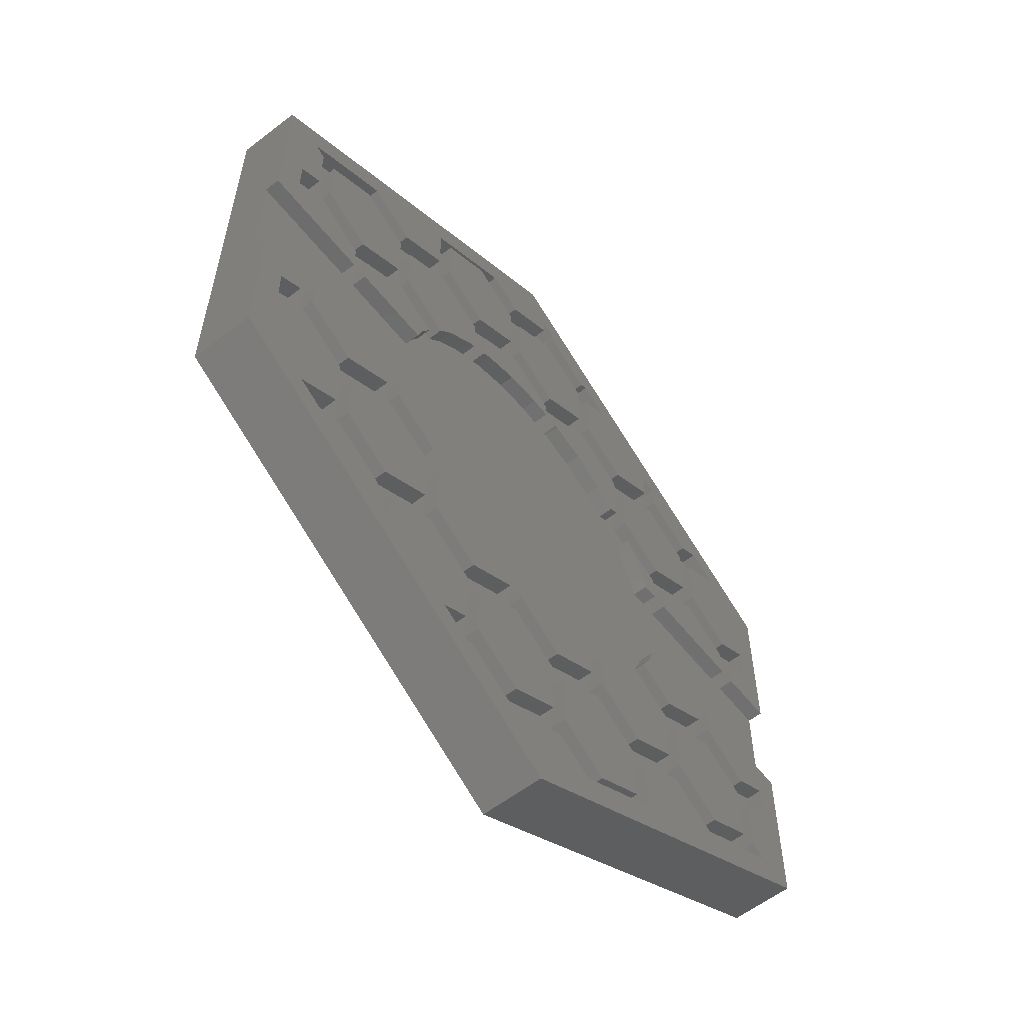
<metadata>
{"format":"stl","ext":"stl","renderer":"f3d","projection":"perspective","resolution":1024,"background":"white","views":[{"elev":-58.9,"azim":-51.7,"up":"+Y"}]}
</metadata>
<code>
# stl→obj: 441 verts, 878 faces
v -12.99 7.5 0
v -12.99 -7.5 0
v -12.99 2.002 1.501
v -12.99 -2.003 1.501
v -12.99 2.002 2.001
v -12.99 7.5 2.001
v -12.99 -7.5 2.001
v -12.99 -2.003 2.001
v 10.66 7.848 2.001
v 12.13 4.689 2.001
v 12.99 7.5 2.001
v 12.99 2.002 2.001
v -12.13 -4.607 1.501
v -12.13 -3.458 1.501
v -12.13 -3.458 2.001
v -12.13 4.543 2.001
v -12.13 3.396 2.001
v -12.13 3.396 1.501
v -11.34 -2.003 1.501
v -11.34 -2.003 2.001
v 6.665 10.16 2.001
v 7.195 9.851 2.001
v 8.937 9.841 2.001
v 7.195 8.999 2.001
v 8.93 7.997 2.001
v -4.397 -4.763 1.501
v -4.808 -5 1.501
v -4.808 -5 2.001
v -4.397 -4.763 2.001
v 9.667 8.422 2.001
v 0 15 2.001
v 4.196 11.58 2.001
v 3.194 8.999 2.001
v 6.665 8.999 2.001
v -4.808 -7.003 2.001
v -5.338 -5 1.501
v -5.097 -3.99 1.501
v 12.13 3.542 2.001
v -5.338 -7.003 1.501
v 9.195 5 2.001
v 10.93 3.998 2.001
v 9.195 7.003 2.001
v 8.665 7.003 2.001
v 6.93 8.005 2.001
v 8.665 5 2.001
v 5.195 7.003 2.001
v 6.93 3.998 2.001
v -6.808 -8.999 2.001
v -5.073 -7.998 2.001
v -5.073 -7.998 1.501
v -5.338 -7.003 2.001
v -7.073 -8.004 2.001
v -7.073 -8.004 1.501
v 5.195 5 2.001
v -4.808 -7.003 1.501
v 0.663 13.62 2.001
v 1.193 13.32 2.001
v 1.193 13 2.001
v 2.929 12 2.001
v -3.073 -8.004 1.501
v -1.072 12 2.001
v -2.273 12.69 2.001
v 0.663 13 2.001
v 3.201 12.16 2.001
v 3.194 11 2.001
v -5.338 -5 2.001
v -4.808 11 1.501
v -4.808 8.999 1.501
v -4.808 8.999 2.001
v -4.808 11 2.001
v -9.339 -7.003 1.501
v -9.339 -5 1.501
v -9.339 -7.003 2.001
v -9.339 -5 2.001
v -8.809 -7.003 2.001
v -8.809 -5 2.001
v -8.809 -5 1.501
v -9.074 -4.005 1.501
v -8.809 -7.003 1.501
v -10.73 -7.809 2.001
v -9.74 -8.383 1.501
v -10.73 -7.809 1.501
v -9.74 -8.383 2.001
v -9.074 -7.998 2.001
v -9.074 -7.998 1.501
v -3.338 7.003 1.501
v -5.073 8.005 1.501
v -5.073 8.005 2.001
v -7.338 7.003 2.001
v -7.338 5 2.001
v -7.338 7.003 1.501
v -6.808 7.003 1.501
v -6.808 5 1.501
v -6.808 7.003 2.001
v -6.808 5 2.001
v -7.338 5 1.501
v -7.073 7.997 1.501
v 4.665 -8.999 2.001
v 2.929 -7.998 2.001
v 4.665 -11 2.001
v 2.929 -12.01 2.001
v 1.193 -8.999 2.001
v 1.193 -11 2.001
v -7.073 7.997 2.001
v -5.338 8.999 1.501
v -3.613 5.407 2.001
v -4.598 4.598 2.001
v -4.598 4.598 1.501
v 0.663 -11 2.001
v -1.072 -7.998 2.001
v -1.072 -12.01 2.001
v -2.808 -11 2.001
v -2.808 -8.999 2.001
v -3.274 -12.12 2.001
v -1.337 -13.23 2.001
v -3.073 -12 2.001
v -4.268 -11.54 2.001
v -7.927 -10.43 2.001
v -8.739 8.959 2.001
v -5.338 10.92 2.001
v -5.338 8.999 2.001
v -9.074 8.005 2.001
v -9.074 8.005 1.501
v -11.34 7.003 2.001
v -11.34 7.003 1.501
v -11.73 7.231 1.501
v -11.73 7.231 2.001
v -10.81 7.003 1.501
v -10.81 7.003 2.001
v -10.81 5 1.501
v -9.074 3.998 2.001
v -11.34 5 2.001
v -8.739 8.959 1.501
v 4.93 7.997 2.001
v -11.34 5 1.501
v 2.664 11 2.001
v 0.928 12.01 2.001
v 2.664 8.999 2.001
v -10.81 5 2.001
v -3.073 12.01 2.001
v -12.13 4.543 1.501
v -11.07 4.005 1.501
v -3.073 7.997 2.001
v -1.337 8.999 2.001
v -1.337 11 2.001
v 0.928 7.997 2.001
v -0.807 11 2.001
v -0.807 8.999 2.001
v 1.269 6.378 2.001
v 2.489 6.008 2.001
v 2.929 8.005 2.001
v -6.008 2.489 2.001
v -6.155 2.002 2.001
v -6.155 2.002 1.501
v -6.008 2.489 1.501
v -5.639 3.176 1.501
v -5.639 3.176 2.001
v -5.084 4.005 1.501
v -5.084 4.005 2.001
v 4.665 7.003 2.001
v 1.193 7.003 2.001
v 1.193 6.386 2.001
v 0 6.503 2.001
v 0.663 6.438 2.001
v 0.663 7.003 2.001
v -7.073 4.005 2.001
v -7.073 4.005 1.501
v -8.809 3.002 1.501
v 4.339 4.811 2.001
v 4.665 5 2.001
v 3.613 5.407 2.001
v -1.072 8.005 2.001
v -1.269 6.378 2.001
v 2.489 -6.008 1.501
v 2.664 -5.915 1.501
v 3.194 -5.631 1.501
v -3.338 7.003 2.001
v -9.074 3.998 1.501
v -2.808 7.003 2.001
v -2.488 6.008 2.001
v -3.338 5.553 2.001
v -8.809 3.002 2.001
v -2.808 5.837 2.001
v -9.339 3.002 1.501
v -11.07 4.005 2.001
v -9.339 3.002 2.001
v -8.809 2.002 2.001
v -8.809 2.002 1.501
v 11.2 3.002 2.001
v -9.339 2.002 1.501
v 11.2 2.002 2.001
v 10.67 3.002 2.001
v 8.93 4.005 2.001
v 10.67 2.002 2.001
v 7.195 3.002 2.001
v 5.407 3.612 2.001
v 6.008 2.489 2.001
v 6.665 3.002 2.001
v 5.225 3.834 2.001
v -10.81 -2.003 1.501
v 7.195 2.002 2.001
v 6.665 2.002 2.001
v 6.156 2.002 2.001
v -9.339 2.002 2.001
v 9.195 -3.002 2.001
v 10.93 -4.005 2.001
v 9.195 -2.003 2.001
v 12.13 -3.312 2.001
v 12.99 -2.003 2.001
v 12.13 -4.462 2.001
v -6.808 -2.003 1.501
v -6.808 -2.003 2.001
v -6.155 -2.003 2.001
v -6.155 -2.003 1.501
v 6.156 -2.003 2.001
v 6.008 -2.49 2.001
v 8.665 -3.002 2.001
v 8.665 -2.003 2.001
v 6.93 -4.005 2.001
v 5.607 -3.24 2.001
v -7.338 -2.003 2.001
v -7.338 -3.002 1.501
v -7.338 -2.003 1.501
v 12.99 -7.5 2.001
v -6.008 -2.49 1.501
v 1.269 -6.378 1.501
v 7.195 -5 2.001
v 8.93 -8.004 2.001
v 8.93 -3.998 2.001
v 11.2 -5 2.001
v 11.66 -7.272 2.001
v -6.008 -2.49 2.001
v -5.407 -3.614 2.001
v -5.407 -3.614 1.501
v 10.67 -7.003 2.001
v 10.67 -5 2.001
v -5.097 -3.99 2.001
v -6.808 -3.002 2.001
v -6.808 -3.002 1.501
v 11.2 -7.003 2.001
v 6.665 -7.003 2.001
v 4.598 -4.598 2.001
v 3.613 -5.407 2.001
v -7.073 -3.998 1.501
v 5.04 -4.061 2.001
v 6.665 -5 2.001
v -7.073 -3.998 2.001
v 7.195 -7.003 2.001
v -7.338 -3.002 2.001
v -9.074 -4.005 2.001
v 8.665 -9.004 2.001
v -10.81 -2.003 2.001
v 8.192 -10.27 2.001
v 8.665 -8.999 2.001
v 6.93 -7.998 2.001
v 5.195 -8.999 2.001
v 5.195 -11 2.001
v 5.197 -11.01 2.001
v -11.34 -3.002 1.501
v -11.34 -3.002 2.001
v 1.269 -6.378 2.001
v 2.664 -7.003 2.001
v 2.489 -6.008 2.001
v -11.07 -3.998 2.001
v -11.07 -3.998 1.501
v 3.194 -5.631 2.001
v 3.194 -7.003 2.001
v -10.81 -3.002 2.001
v -10.81 -3.002 1.501
v 2.664 -5.915 2.001
v 4.93 -8.004 2.001
v 6.665 8.999 1.501
v 6.665 10.16 1.501
v 0.928 -8.004 2.001
v 0 -6.503 2.001
v -3.073 -8.004 2.001
v -2.488 -6.008 2.001
v -0.807 -7.003 2.001
v -0.807 -6.425 2.001
v 8.665 7.003 1.501
v 9.195 7.003 1.501
v 8.93 7.997 1.501
v 10.66 7.848 1.501
v 9.667 8.422 1.501
v 9.195 5 1.501
v 12.99 7.5 0
v -3.613 -5.407 2.001
v 8.665 5 1.501
v -6.808 -10.08 2.001
v 12.13 4.689 1.501
v -12.13 -4.607 2.001
v 6.93 3.998 1.501
v 8.93 4.005 1.501
v 6.93 8.005 1.501
v 4.93 7.997 1.501
v 5.195 7.003 1.501
v 5.195 5 1.501
v 4.665 5 1.501
v 4.665 7.003 1.501
v 3.194 8.999 1.501
v -3.338 -11 2.001
v -4.268 -11.54 1.501
v -7.338 -8.999 2.001
v -7.338 -9.77 2.001
v -7.338 -8.999 1.501
v -7.338 -9.77 1.501
v -6.808 -8.999 1.501
v 2.929 8.005 1.501
v -3.338 -8.999 2.001
v 4.339 4.811 1.501
v 5.225 3.834 1.501
v -6.808 -10.08 1.501
v 0 -15 0
v 1.193 13 1.501
v 1.193 13.32 1.501
v 0.663 13 1.501
v 0.663 13.62 1.501
v 2.202 -12.73 2.001
v 0 -15 2.001
v 0.928 -12 2.001
v -0.807 -13 2.001
v -0.807 -13.54 2.001
v -1.337 -13.23 1.501
v -0.807 -13 1.501
v -1.337 -13 1.501
v -1.337 -13 2.001
v -0.807 -13.54 1.501
v 12.99 2.002 1.501
v 2.202 -12.73 1.501
v 0.928 -12 1.501
v 6.156 2.002 1.501
v 6.665 2.002 1.501
v -1.337 -6.357 2.001
v -1.337 -7.003 2.001
v 0.663 -8.999 2.001
v 9.195 -2.003 1.501
v 12.99 -2.003 1.501
v 11.2 2.002 1.501
v 12.99 -7.5 0
v -3.073 7.997 1.501
v -1.337 8.999 1.501
v -1.072 8.005 1.501
v -0.807 8.999 1.501
v 5.04 -4.061 1.501
v 4.598 -4.598 1.501
v 3.613 -5.407 1.501
v 2.929 -7.998 1.501
v 2.664 -7.003 1.501
v 3.194 -7.003 1.501
v 0.928 -8.004 1.501
v 0.928 7.997 1.501
v 0.663 7.003 1.501
v 4.93 -8.004 1.501
v 1.193 7.003 1.501
v 0.663 6.438 1.501
v -2.488 -6.008 1.501
v -3.613 -5.407 1.501
v -1.337 -6.357 1.501
v -0.807 -6.425 1.501
v 1.193 6.386 1.501
v 0 -6.503 1.501
v 1.269 6.378 1.501
v 2.489 6.008 1.501
v -0.807 -7.003 1.501
v -1.337 -7.003 1.501
v -2.488 6.008 1.501
v 6.156 -2.003 1.501
v -1.269 6.378 1.501
v 0 6.503 1.501
v 3.613 5.407 1.501
v 0.663 -8.999 1.501
v -1.072 -7.998 1.501
v -2.808 5.837 1.501
v -2.808 7.003 1.501
v -3.338 -8.999 1.501
v -2.808 -8.999 1.501
v 7.195 8.999 1.501
v 7.195 9.851 1.501
v -3.338 5.553 1.501
v -3.613 5.407 1.501
v 8.665 -2.003 1.501
v 8.665 -3.002 1.501
v 9.195 -3.002 1.501
v 10.67 2.002 1.501
v 7.195 2.002 1.501
v 10.67 3.002 1.501
v 11.2 3.002 1.501
v 10.93 3.998 1.501
v 12.13 3.542 1.501
v 6.93 -4.005 1.501
v 8.93 -3.998 1.501
v 10.93 -4.005 1.501
v 12.13 -4.462 1.501
v 12.13 -3.312 1.501
v 6.008 -2.49 1.501
v 5.607 -3.24 1.501
v 6.665 3.002 1.501
v 7.195 3.002 1.501
v 1.193 -8.999 1.501
v 1.193 -11 1.501
v 0.663 -11 1.501
v 6.008 2.489 1.501
v 5.407 3.612 1.501
v -1.072 -12.01 1.501
v 2.929 -12.01 1.501
v 5.197 -11.01 1.501
v 4.665 -11 1.501
v 5.195 -11 1.501
v -2.808 -11 1.501
v -3.338 -11 1.501
v -3.073 -12 1.501
v -3.274 -12.12 1.501
v 0 15 1.522e-11
v -5.338 10.92 1.501
v 11.2 -5 1.501
v 10.67 -5 1.501
v 11.2 -7.003 1.501
v 10.67 -7.003 1.501
v 11.66 -7.272 1.501
v 8.93 -8.004 1.501
v 8.665 -8.999 1.501
v 6.665 -5 1.501
v 6.665 -7.003 1.501
v 7.195 -5 1.501
v 6.93 -7.998 1.501
v 5.195 -8.999 1.501
v 7.195 -7.003 1.501
v 8.665 -9.004 1.501
v 4.665 -8.999 1.501
v -2.273 12.69 1.501
v 2.664 11 1.501
v 3.194 11 1.501
v 2.929 12 1.501
v 3.201 12.16 1.501
v 4.196 11.58 1.501
v 0.928 12.01 1.501
v 2.664 8.999 1.501
v -1.337 11 1.501
v -3.073 12.01 1.501
v -0.807 11 1.501
v -1.072 12 1.501
f 1 2 3
f 4 3 2
f 5 6 3
f 1 3 6
f 2 7 4
f 8 4 7
f 9 10 11
f 12 11 10
f 13 14 15
f 16 17 18
f 19 3 4
f 8 20 4
f 19 4 20
f 21 22 23
f 24 25 23
f 26 27 28
f 26 28 29
f 22 24 23
f 23 30 9
f 31 32 23
f 21 23 32
f 21 33 34
f 35 28 27
f 30 23 25
f 36 27 37
f 26 37 27
f 23 9 11
f 10 38 12
f 36 39 27
f 40 41 42
f 9 42 10
f 41 10 42
f 43 44 45
f 46 47 44
f 48 49 50
f 51 52 53
f 51 53 39
f 54 47 46
f 50 55 39
f 31 56 57
f 39 53 50
f 58 59 57
f 35 55 60
f 61 56 62
f 63 56 61
f 31 62 56
f 32 31 64
f 57 64 31
f 35 27 55
f 65 33 32
f 66 51 39
f 66 39 36
f 39 55 27
f 64 57 59
f 67 68 69
f 67 69 70
f 71 72 73
f 74 73 72
f 75 76 77
f 77 78 72
f 71 79 72
f 80 81 82
f 83 84 85
f 86 87 88
f 73 80 82
f 73 82 71
f 79 75 77
f 79 53 75
f 52 75 53
f 71 85 79
f 77 72 79
f 89 90 91
f 92 93 94
f 95 94 93
f 93 92 96
f 97 91 92
f 96 92 91
f 92 87 97
f 98 99 100
f 100 99 101
f 101 102 103
f 104 97 105
f 87 92 94
f 87 94 88
f 106 107 108
f 109 110 111
f 112 111 113
f 114 115 116
f 117 118 114
f 96 91 90
f 119 120 6
f 31 6 120
f 119 104 120
f 121 120 104
f 95 107 94
f 89 91 122
f 123 122 91
f 124 125 126
f 124 126 127
f 119 127 126
f 123 128 129
f 123 129 122
f 128 130 129
f 131 90 122
f 89 122 90
f 124 132 125
f 91 97 123
f 97 133 123
f 106 94 107
f 126 125 128
f 126 128 123
f 21 32 33
f 134 34 33
f 125 135 128
f 136 137 138
f 129 130 139
f 90 131 96
f 120 62 31
f 132 135 125
f 69 140 70
f 141 142 135
f 130 135 142
f 130 128 135
f 69 143 140
f 144 140 143
f 140 144 145
f 146 138 137
f 147 148 137
f 148 146 137
f 16 18 141
f 141 135 16
f 132 16 135
f 149 150 151
f 152 153 154
f 152 154 155
f 156 157 152
f 156 152 155
f 158 108 159
f 107 159 108
f 151 150 160
f 151 161 149
f 162 149 161
f 163 164 165
f 166 157 167
f 156 167 157
f 167 168 166
f 169 170 171
f 150 171 160
f 170 160 171
f 159 95 93
f 159 93 158
f 163 172 173
f 174 175 154
f 175 176 154
f 172 163 165
f 88 106 177
f 156 158 167
f 158 93 167
f 96 167 93
f 96 178 167
f 172 179 173
f 180 173 179
f 181 177 106
f 166 168 182
f 94 106 88
f 131 178 96
f 179 183 180
f 130 178 139
f 131 139 178
f 184 185 186
f 142 185 184
f 187 182 188
f 168 188 182
f 38 189 12
f 190 184 186
f 142 18 17
f 142 17 185
f 189 191 12
f 184 168 178
f 188 168 184
f 168 167 178
f 192 193 194
f 130 142 178
f 184 178 142
f 195 194 193
f 184 190 188
f 45 44 47
f 18 142 141
f 196 197 198
f 199 196 198
f 190 200 188
f 3 19 190
f 201 194 195
f 198 197 202
f 203 202 197
f 153 187 188
f 153 188 154
f 3 190 5
f 204 5 190
f 205 206 207
f 186 204 190
f 208 207 206
f 209 207 208
f 208 210 209
f 211 212 213
f 211 213 214
f 215 216 217
f 218 215 217
f 219 217 216
f 220 219 216
f 221 222 223
f 224 209 210
f 188 223 154
f 225 226 214
f 214 154 211
f 211 154 223
f 227 228 229
f 211 223 222
f 230 231 210
f 232 233 234
f 235 236 228
f 236 229 228
f 234 233 237
f 234 237 37
f 237 238 239
f 237 239 37
f 240 231 230
f 224 210 231
f 37 226 234
f 241 242 243
f 239 244 37
f 245 242 246
f 241 246 242
f 225 214 232
f 213 232 214
f 225 232 234
f 66 36 247
f 244 247 36
f 76 247 77
f 244 77 247
f 211 239 212
f 238 212 239
f 248 228 227
f 221 249 222
f 249 250 78
f 249 78 222
f 231 251 224
f 222 78 244
f 239 222 244
f 36 37 244
f 211 222 239
f 77 244 78
f 221 223 252
f 200 252 223
f 224 251 253
f 254 255 251
f 253 251 255
f 255 256 253
f 257 258 256
f 253 256 258
f 259 19 260
f 20 260 19
f 223 188 200
f 19 200 190
f 200 19 259
f 261 262 263
f 74 72 264
f 265 264 72
f 266 267 243
f 252 200 268
f 269 268 200
f 270 263 262
f 250 268 269
f 250 269 78
f 102 101 99
f 271 243 267
f 241 243 271
f 260 15 14
f 260 14 259
f 265 269 259
f 72 78 265
f 259 269 200
f 34 272 273
f 34 273 21
f 274 262 261
f 261 275 274
f 276 277 35
f 278 275 279
f 278 274 275
f 119 6 127
f 280 281 282
f 283 284 281
f 132 124 16
f 127 16 124
f 131 122 139
f 129 139 122
f 6 5 16
f 127 6 16
f 157 166 152
f 283 281 42
f 283 42 9
f 285 281 280
f 95 159 107
f 166 182 152
f 187 153 182
f 269 265 78
f 5 204 17
f 14 265 259
f 152 182 153
f 186 17 204
f 14 13 265
f 249 221 252
f 238 237 233
f 238 233 232
f 281 285 42
f 212 238 213
f 232 213 238
f 45 280 43
f 252 268 249
f 30 25 282
f 25 24 282
f 250 249 268
f 284 283 9
f 20 8 260
f 23 11 286
f 185 17 186
f 15 260 8
f 17 16 5
f 28 287 29
f 285 280 288
f 287 28 35
f 285 40 42
f 289 49 48
f 51 66 52
f 52 66 247
f 290 10 41
f 75 52 76
f 74 264 80
f 264 291 80
f 41 40 285
f 45 288 280
f 292 293 288
f 73 74 80
f 247 76 52
f 43 280 44
f 294 44 280
f 34 134 295
f 34 295 272
f 85 71 81
f 82 81 71
f 53 79 85
f 294 296 46
f 294 46 44
f 296 297 46
f 298 299 170
f 160 170 299
f 134 300 295
f 301 117 302
f 303 304 305
f 295 299 296
f 296 294 295
f 272 295 294
f 85 305 53
f 306 307 305
f 53 305 307
f 50 53 307
f 298 297 299
f 296 299 297
f 50 307 48
f 300 308 295
f 49 309 50
f 304 306 305
f 310 311 298
f 60 55 50
f 297 54 46
f 292 288 45
f 54 297 292
f 307 306 312
f 312 306 304
f 312 304 289
f 170 169 310
f 170 310 298
f 2 313 118
f 314 315 316
f 317 316 315
f 289 48 312
f 307 312 48
f 80 83 81
f 81 83 85
f 305 85 303
f 84 303 85
f 7 2 118
f 289 117 49
f 117 301 49
f 118 289 304
f 303 84 304
f 309 49 301
f 289 118 117
f 15 291 13
f 83 80 7
f 291 264 13
f 265 13 264
f 304 84 118
f 83 118 84
f 7 118 83
f 291 15 8
f 7 80 291
f 8 7 291
f 258 318 253
f 319 253 318
f 318 320 319
f 321 322 320
f 319 320 322
f 323 324 325
f 326 116 115
f 322 115 319
f 319 115 114
f 319 114 118
f 323 327 324
f 324 327 321
f 328 11 12
f 11 328 286
f 318 329 330
f 318 330 320
f 12 191 328
f 202 203 331
f 202 331 332
f 203 197 331
f 333 277 334
f 276 334 277
f 287 35 277
f 113 111 110
f 335 110 109
f 327 322 321
f 336 207 337
f 326 115 323
f 326 323 325
f 328 338 337
f 322 327 323
f 322 323 115
f 313 253 319
f 337 286 328
f 319 118 313
f 339 286 337
f 224 339 337
f 209 224 337
f 69 340 143
f 341 342 343
f 87 86 340
f 155 154 344
f 156 155 344
f 345 154 346
f 146 148 343
f 145 144 341
f 102 99 347
f 343 148 147
f 348 349 175
f 347 349 348
f 176 175 349
f 299 308 160
f 151 160 308
f 348 175 262
f 270 262 175
f 299 295 308
f 348 350 347
f 343 342 351
f 352 351 342
f 176 349 267
f 176 267 266
f 98 347 99
f 342 172 352
f 271 267 349
f 271 349 353
f 343 351 146
f 354 161 308
f 308 351 354
f 354 351 352
f 350 348 274
f 262 274 348
f 355 354 352
f 165 355 352
f 356 357 287
f 356 287 277
f 287 357 26
f 287 26 29
f 356 277 333
f 151 308 161
f 357 356 26
f 358 359 26
f 356 358 26
f 354 355 360
f 361 359 279
f 361 279 275
f 354 360 162
f 354 162 161
f 149 362 363
f 261 226 275
f 361 275 226
f 362 149 162
f 362 162 360
f 359 364 278
f 359 278 279
f 365 358 334
f 333 334 358
f 165 164 355
f 366 367 368
f 226 37 361
f 359 361 37
f 37 26 359
f 164 163 369
f 164 369 355
f 358 365 359
f 364 359 365
f 150 149 363
f 169 171 370
f 169 370 310
f 370 171 150
f 370 150 363
f 370 362 310
f 363 362 370
f 360 310 362
f 371 350 372
f 365 372 364
f 110 371 372
f 165 352 172
f 364 372 350
f 163 173 368
f 163 368 369
f 373 367 366
f 364 350 278
f 274 278 350
f 356 333 358
f 35 60 276
f 341 340 342
f 60 365 276
f 334 276 365
f 342 374 172
f 375 376 60
f 340 341 143
f 144 143 341
f 88 177 86
f 177 181 86
f 294 377 272
f 377 378 272
f 273 272 378
f 86 374 340
f 374 342 340
f 22 21 273
f 22 273 378
f 374 179 172
f 24 378 377
f 22 378 24
f 282 281 284
f 366 368 180
f 173 180 368
f 181 379 86
f 30 282 284
f 374 86 373
f 379 373 86
f 24 377 282
f 280 282 294
f 377 294 282
f 374 373 179
f 9 30 284
f 108 380 106
f 181 106 380
f 181 380 379
f 180 183 373
f 180 373 366
f 381 218 382
f 179 373 183
f 205 207 336
f 380 367 379
f 209 337 207
f 382 383 381
f 384 385 336
f 369 367 355
f 379 367 373
f 368 367 369
f 336 337 338
f 386 387 388
f 285 293 388
f 387 389 388
f 290 388 389
f 382 217 390
f 218 217 382
f 389 387 189
f 389 189 38
f 391 383 382
f 384 338 386
f 336 381 383
f 192 194 386
f 384 386 194
f 336 383 205
f 383 391 392
f 386 293 192
f 392 206 205
f 392 205 383
f 393 394 392
f 38 10 389
f 290 389 10
f 394 393 210
f 394 210 208
f 41 388 290
f 392 394 208
f 392 208 206
f 192 293 193
f 215 218 381
f 386 388 293
f 331 367 332
f 285 288 293
f 215 381 367
f 41 285 388
f 355 367 360
f 381 385 367
f 338 191 189
f 338 189 387
f 338 328 191
f 217 219 390
f 387 386 338
f 336 338 384
f 395 396 220
f 395 220 216
f 215 367 216
f 395 216 367
f 396 390 220
f 219 220 390
f 381 336 385
f 332 367 385
f 395 158 396
f 367 158 395
f 194 385 384
f 396 344 390
f 332 385 397
f 385 398 397
f 292 397 398
f 195 398 385
f 109 371 335
f 293 292 398
f 399 102 347
f 293 398 195
f 293 195 193
f 399 400 102
f 202 332 198
f 397 198 332
f 347 350 399
f 400 399 371
f 45 47 292
f 47 54 292
f 297 311 292
f 401 371 109
f 198 397 199
f 311 199 397
f 103 102 400
f 402 331 197
f 403 402 197
f 403 197 196
f 324 330 404
f 401 404 330
f 400 401 330
f 311 403 196
f 311 196 199
f 371 401 400
f 297 298 311
f 397 292 311
f 320 330 324
f 320 324 321
f 310 360 311
f 402 403 360
f 311 360 403
f 331 402 360
f 258 329 318
f 195 385 201
f 405 101 103
f 405 103 400
f 194 201 385
f 258 406 329
f 101 405 407
f 330 329 405
f 330 405 400
f 329 406 405
f 406 408 405
f 365 60 372
f 372 60 376
f 309 375 50
f 375 60 50
f 372 376 113
f 372 113 110
f 110 335 371
f 309 301 375
f 113 376 409
f 399 350 371
f 375 409 376
f 404 401 111
f 109 111 401
f 301 410 375
f 301 302 410
f 113 409 112
f 111 112 409
f 111 409 404
f 375 410 409
f 410 411 409
f 302 412 410
f 409 411 404
f 411 325 404
f 324 404 325
f 116 326 411
f 325 411 326
f 411 410 412
f 411 412 114
f 411 114 116
f 302 117 412
f 114 412 117
f 31 413 6
f 1 6 413
f 414 120 121
f 119 126 133
f 133 126 123
f 414 121 105
f 133 97 119
f 104 119 97
f 121 104 105
f 105 97 87
f 340 68 87
f 414 105 68
f 68 105 87
f 69 68 340
f 67 414 68
f 154 214 226
f 225 234 226
f 226 174 154
f 156 344 158
f 108 367 380
f 158 367 108
f 331 360 367
f 393 415 230
f 393 230 210
f 416 391 236
f 229 236 391
f 227 229 391
f 415 417 230
f 418 415 416
f 393 392 415
f 416 415 392
f 391 416 392
f 417 415 418
f 251 231 419
f 418 235 228
f 418 228 420
f 236 235 418
f 236 418 416
f 417 240 230
f 419 231 240
f 419 240 417
f 420 421 418
f 418 421 417
f 243 242 346
f 345 346 242
f 345 242 245
f 345 245 344
f 422 246 423
f 422 344 245
f 422 245 246
f 424 227 391
f 246 241 423
f 176 346 154
f 396 158 344
f 344 154 345
f 390 422 424
f 423 424 422
f 424 391 390
f 382 390 391
f 422 390 344
f 425 426 255
f 241 271 353
f 241 353 423
f 427 248 227
f 427 227 424
f 255 254 425
f 228 248 427
f 228 427 420
f 425 427 423
f 424 423 427
f 426 425 353
f 423 353 425
f 349 347 353
f 425 420 427
f 421 254 251
f 421 251 428
f 428 251 419
f 57 56 317
f 57 317 315
f 428 419 421
f 419 417 421
f 57 315 314
f 57 314 58
f 23 413 31
f 286 413 23
f 253 339 224
f 353 429 426
f 63 316 317
f 63 317 56
f 429 347 98
f 429 353 347
f 426 256 255
f 61 62 430
f 407 405 408
f 313 2 339
f 63 61 316
f 339 253 313
f 407 429 100
f 431 432 433
f 434 433 432
f 434 432 435
f 100 101 407
f 32 64 434
f 32 434 435
f 32 435 432
f 32 432 65
f 406 258 257
f 406 257 408
f 421 420 425
f 421 425 254
f 407 408 429
f 426 429 408
f 138 431 136
f 98 100 429
f 1 339 2
f 339 1 286
f 426 408 257
f 426 257 256
f 59 433 434
f 59 434 64
f 314 316 436
f 431 433 436
f 314 436 433
f 59 58 314
f 59 314 433
f 261 263 226
f 174 263 175
f 270 175 263
f 431 436 137
f 431 137 136
f 346 176 266
f 346 266 243
f 174 226 263
f 437 300 431
f 351 308 437
f 432 431 300
f 33 65 300
f 432 300 65
f 300 437 308
f 134 33 300
f 437 431 138
f 138 146 351
f 138 351 437
f 120 414 62
f 438 430 439
f 440 441 438
f 430 438 441
f 145 438 439
f 145 439 140
f 430 62 414
f 67 439 414
f 430 414 439
f 70 140 67
f 439 67 140
f 343 440 341
f 438 341 440
f 145 341 438
f 440 343 147
f 413 286 1
f 441 61 430
f 436 440 137
f 147 137 440
f 440 436 441
f 316 441 436
f 61 441 316

</code>
